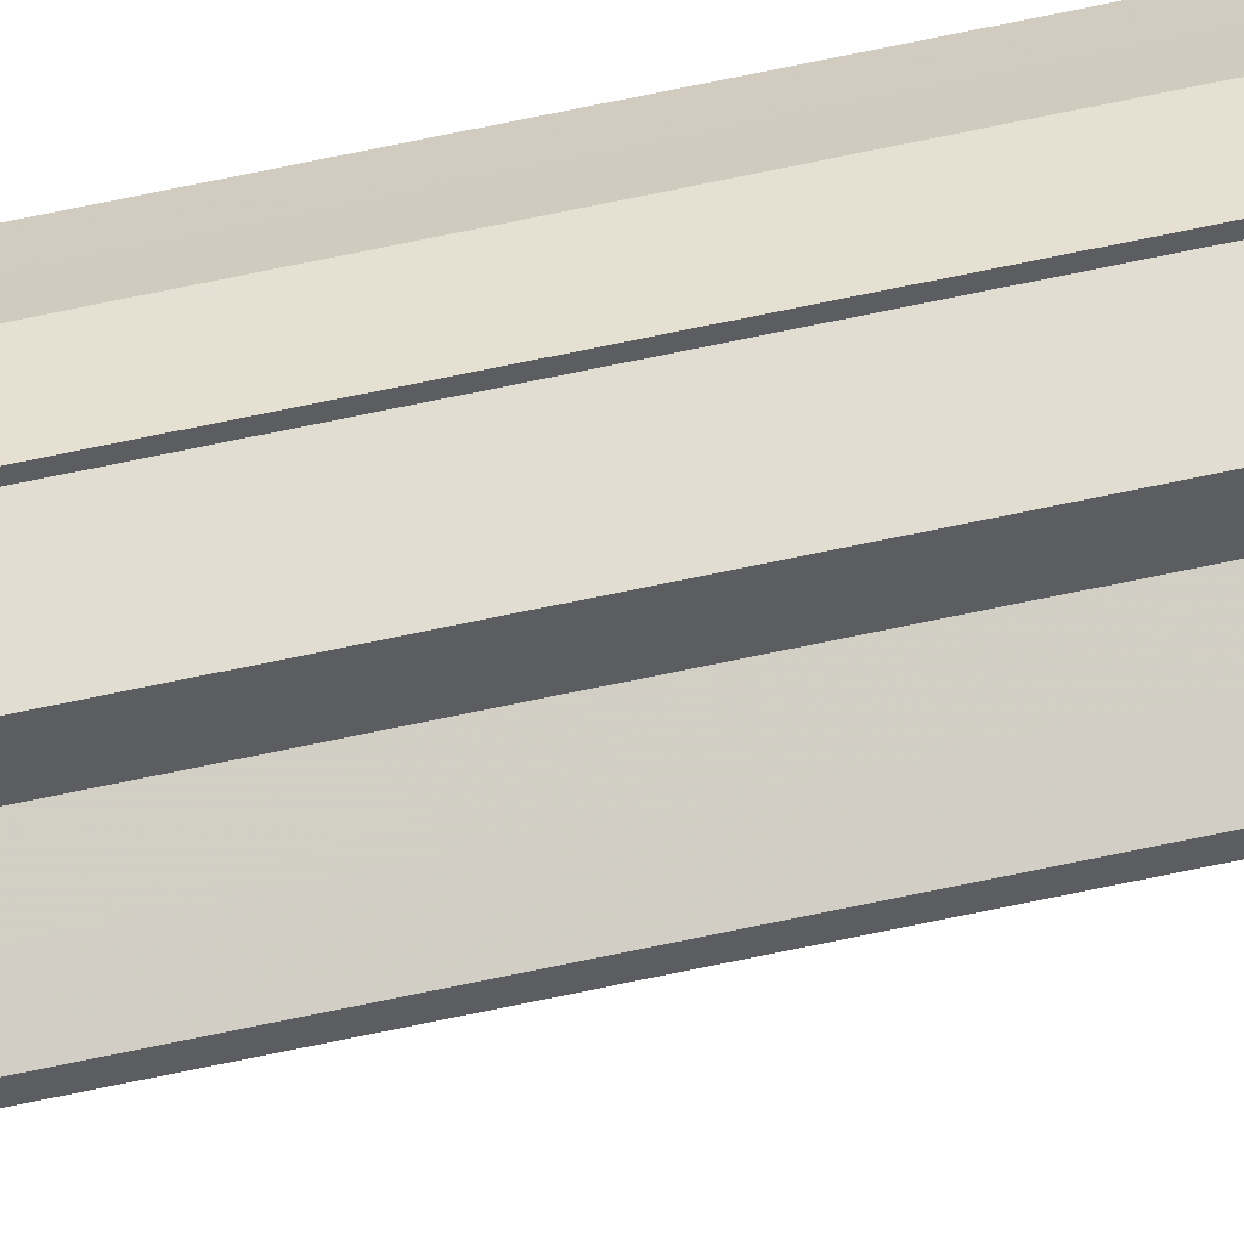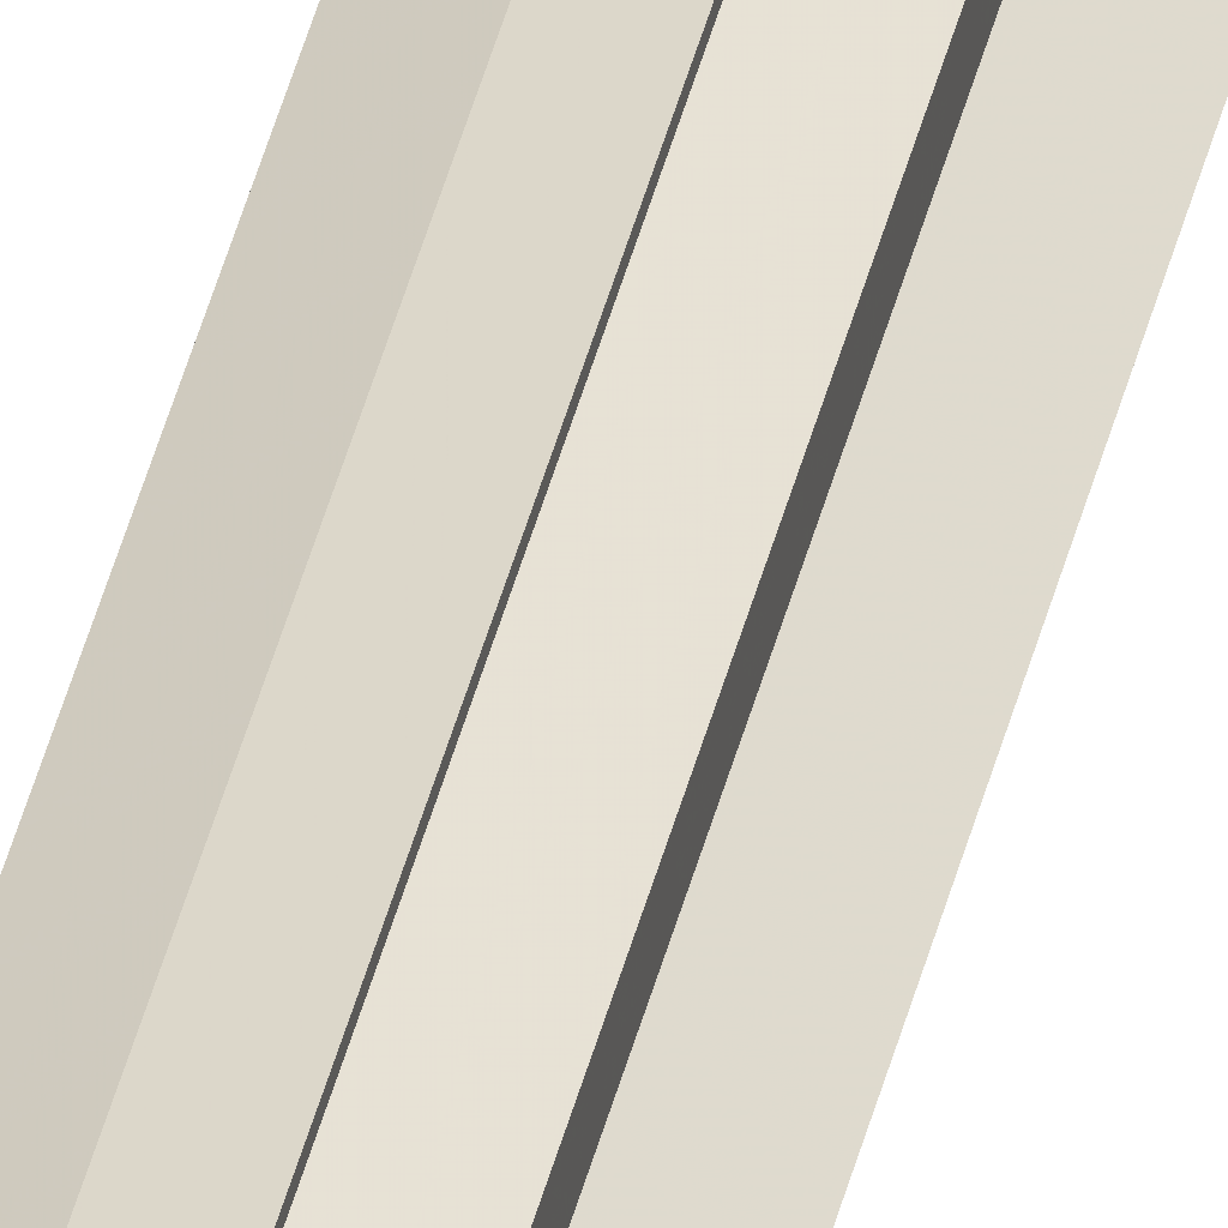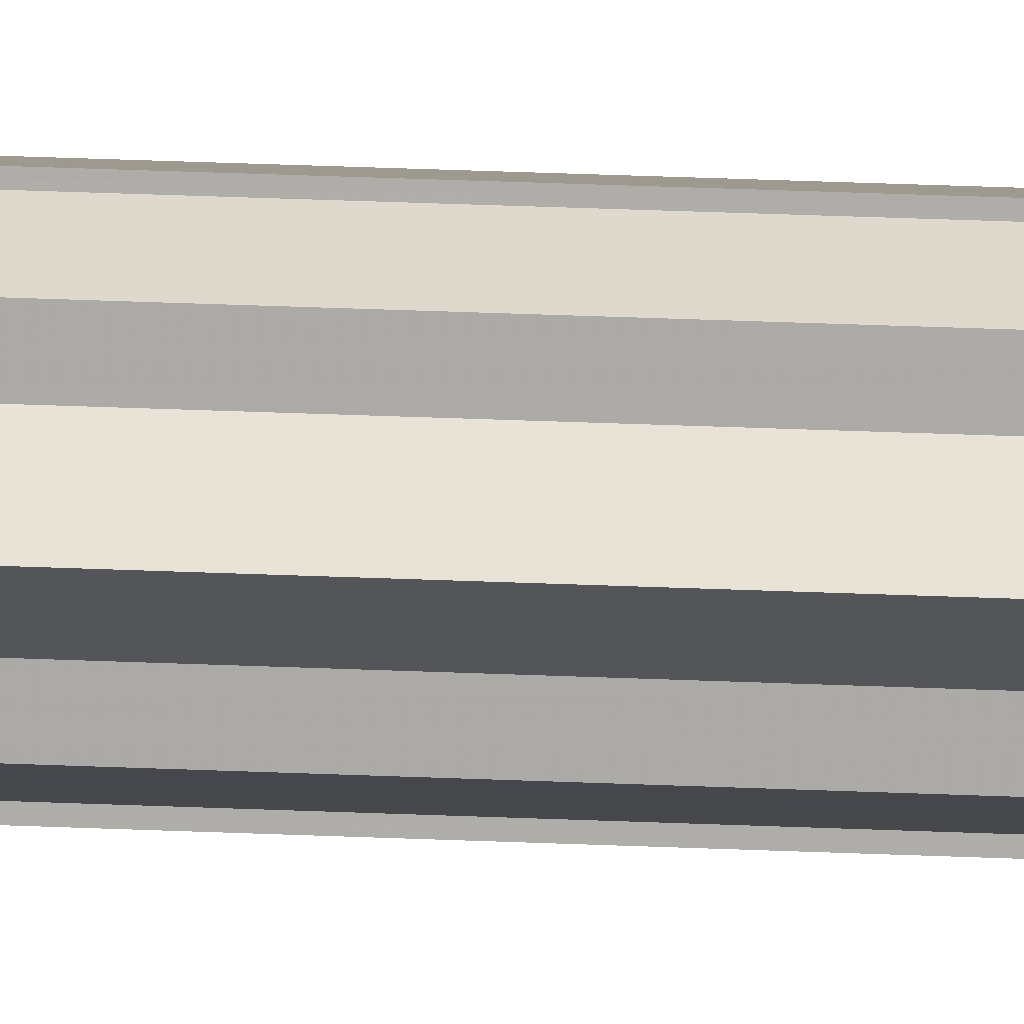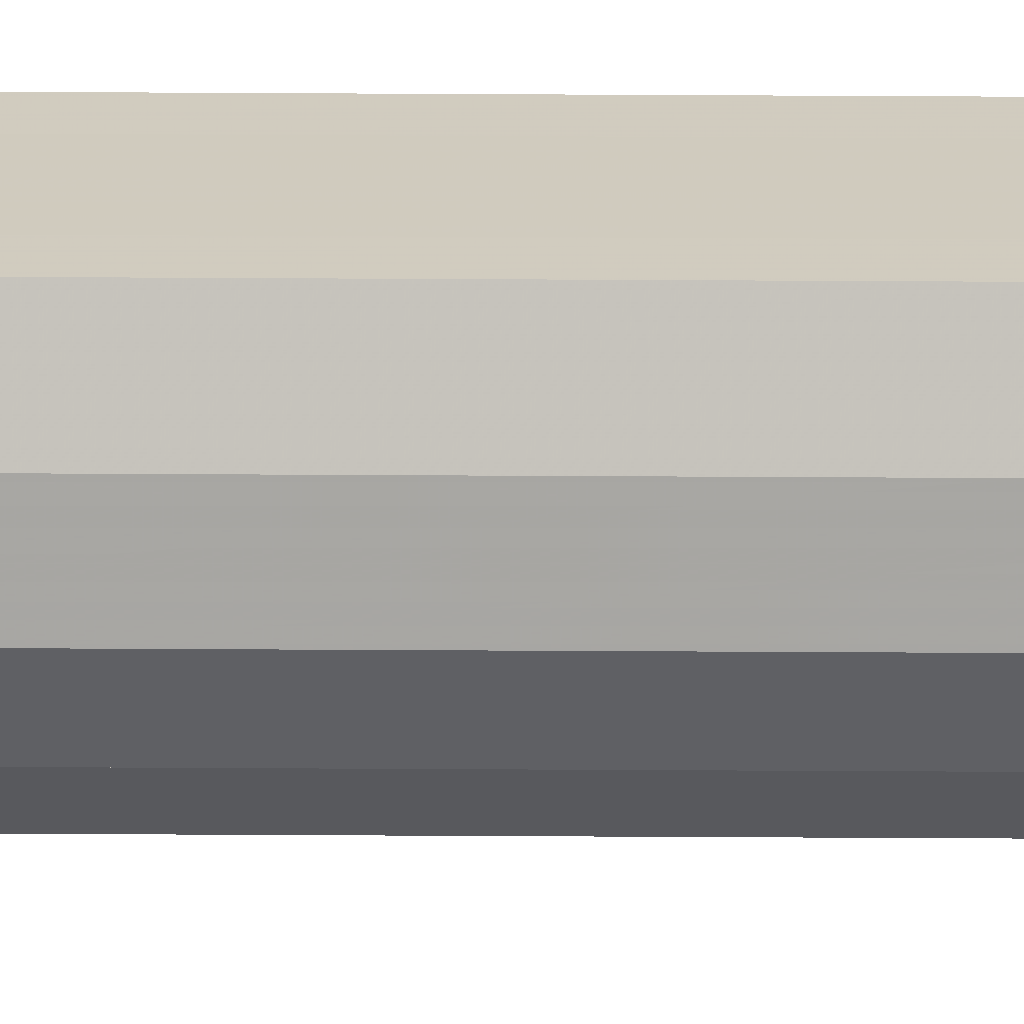
<metadata>
{"format":"obj","ext":"obj","renderer":"f3d","projection":"perspective","resolution":1024,"background":"white","views":[{"elev":47.2,"azim":74.8,"up":"+Z"},{"elev":35.9,"azim":11.8,"up":"+Z"},{"elev":11.2,"azim":99.4,"up":"+Z"},{"elev":-66.4,"azim":-90.3,"up":"+Z"}]}
</metadata>
<code>
o 3992
v 2216 1893 18.29
v 2216 1893 18.29
v 2216 1891 18.29
v 2216 1893 18.28
v 2216 1891 18.29
v 2216 1893 18.29
v 2216 1891 18.29
v 2216 1893 18.28
v 2216 1891 18.28
v 2216 1893 18.27
v 2216 1891 18.28
v 2216 1893 18.28
v 2216 1891 18.28
v 2216 1893 18.26
v 2216 1891 18.27
v 2216 1893 18.26
v 2216 1891 18.26
v 2216 1893 18.28
v 2216 1891 18.28
v 2216 1893 18.25
v 2216 1891 18.26
v 2216 1893 18.25
v 2216 1891 18.25
v 2216 1893 18.27
v 2216 1891 18.27
v 2216 1893 18.26
v 2216 1891 18.26
v 2216 1893 18.26
v 2216 1891 18.26
v 2216 1893 18.25
v 2216 1891 18.25
v 2216 1893 18.25
v 2216 1891 18.25
v 2216 1893 18.27
v 2216 1893 18.25
v 2216 1893 18.26
v 2216 1893 18.26
v 2216 1893 18.27
v 2216 1893 18.28
v 2216 1893 18.28
v 2216 1893 18.29
v 2216 1893 18.29
v 2216 1891 18.29
v 2216 1891 18.29
v 2216 1893 18.29
v 2216 1893 18.29
v 2216 1891 18.28
v 2216 1891 18.29
v 2216 1891 18.28
v 2216 1893 18.28
v 2216 1891 18.27
v 2216 1893 18.28
v 2216 1893 18.27
v 2216 1893 18.28
v 2216 1893 18.28
v 2216 1891 18.28
v 2216 1893 18.29
v 2216 1891 18.28
v 2216 1891 18.27
v 2216 1891 18.29
v 2216 1891 18.28
v 2216 1891 18.28
v 2216 1891 18.27
v 2216 1891 18.26
v 2216 1891 18.26
v 2216 1891 18.25
v 2216 1891 18.25
v 2216 1891 18.28
v 2216 1891 18.29
v 2216 1891 18.28
v 2216 1891 18.27
v 2216 1891 18.26
v 2216 1891 18.26
v 2216 1891 18.25
v 2216 1893 18.25
v 2216 1893 18.25
v 2216 1891 18.25
v 2216 1891 18.25
v 2216 1891 18.25
v 2216 1893 18.25
v 2216 1893 18.26
v 2216 1893 18.26
v 2216 1891 18.26
v 2216 1893 18.27
v 2216 1891 18.26
v 2216 1891 18.25
v 2216 1893 18.26
v 2216 1891 18.26
v 2216 1893 18.26
v 2216 1891 18.26
v 2216 1893 18.27
v 2216 1891 18.27
v 2216 1893 18.28
v 2216 1893 18.28
v 2216 1893 18.29
v 2216 1893 18.26
v 2216 1893 18.26
v 2216 1893 18.25
f 1 2 3
f 2 4 5
f 3 6 7
f 4 8 9
f 8 10 11
f 7 12 13
f 10 14 15
f 14 16 17
f 13 18 19
f 16 20 21
f 20 22 23
f 19 24 25
f 25 26 27
f 27 28 29
f 29 30 31
f 31 32 33
f 34 32 35
f 34 35 36
f 34 36 37
f 34 37 38
f 34 38 39
f 34 39 40
f 34 40 41
f 34 41 42
f 43 42 44
f 45 46 43
f 47 45 48
f 49 50 47
f 51 52 49
f 53 54 51
f 54 55 56
f 55 57 58
f 59 44 60
f 59 60 61
f 59 61 62
f 59 62 63
f 59 63 64
f 59 64 65
f 59 65 66
f 59 66 67
f 59 68 69
f 59 70 68
f 59 71 70
f 59 72 71
f 59 73 72
f 59 74 73
f 75 76 77
f 78 76 79
f 80 81 79
f 81 82 83
f 82 84 85
f 86 87 88
f 88 89 90
f 90 91 92
f 34 93 91
f 34 94 93
f 34 95 94
f 34 91 96
f 34 96 97
f 34 97 98

</code>
